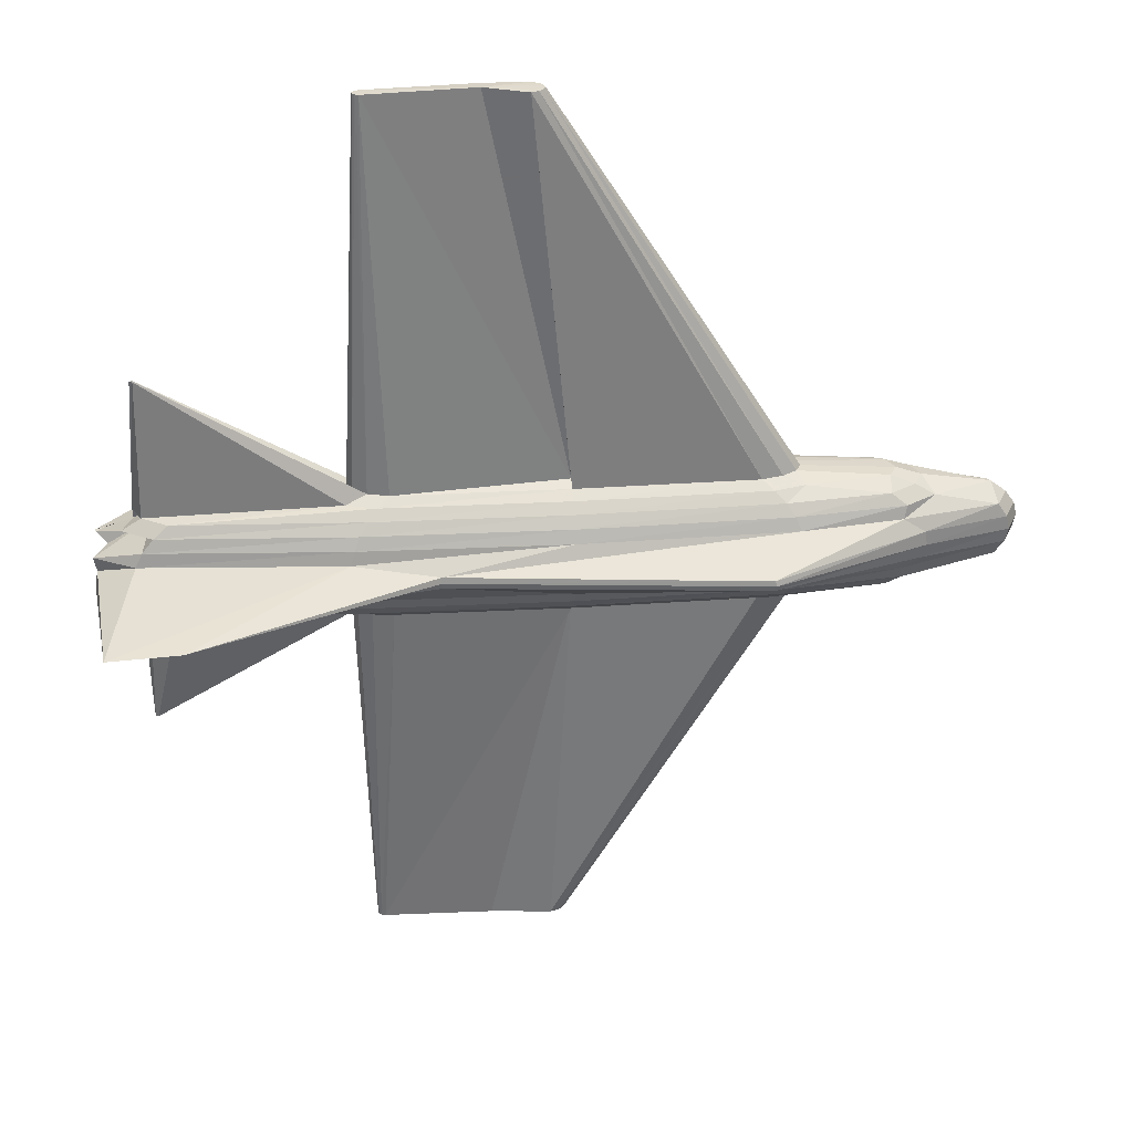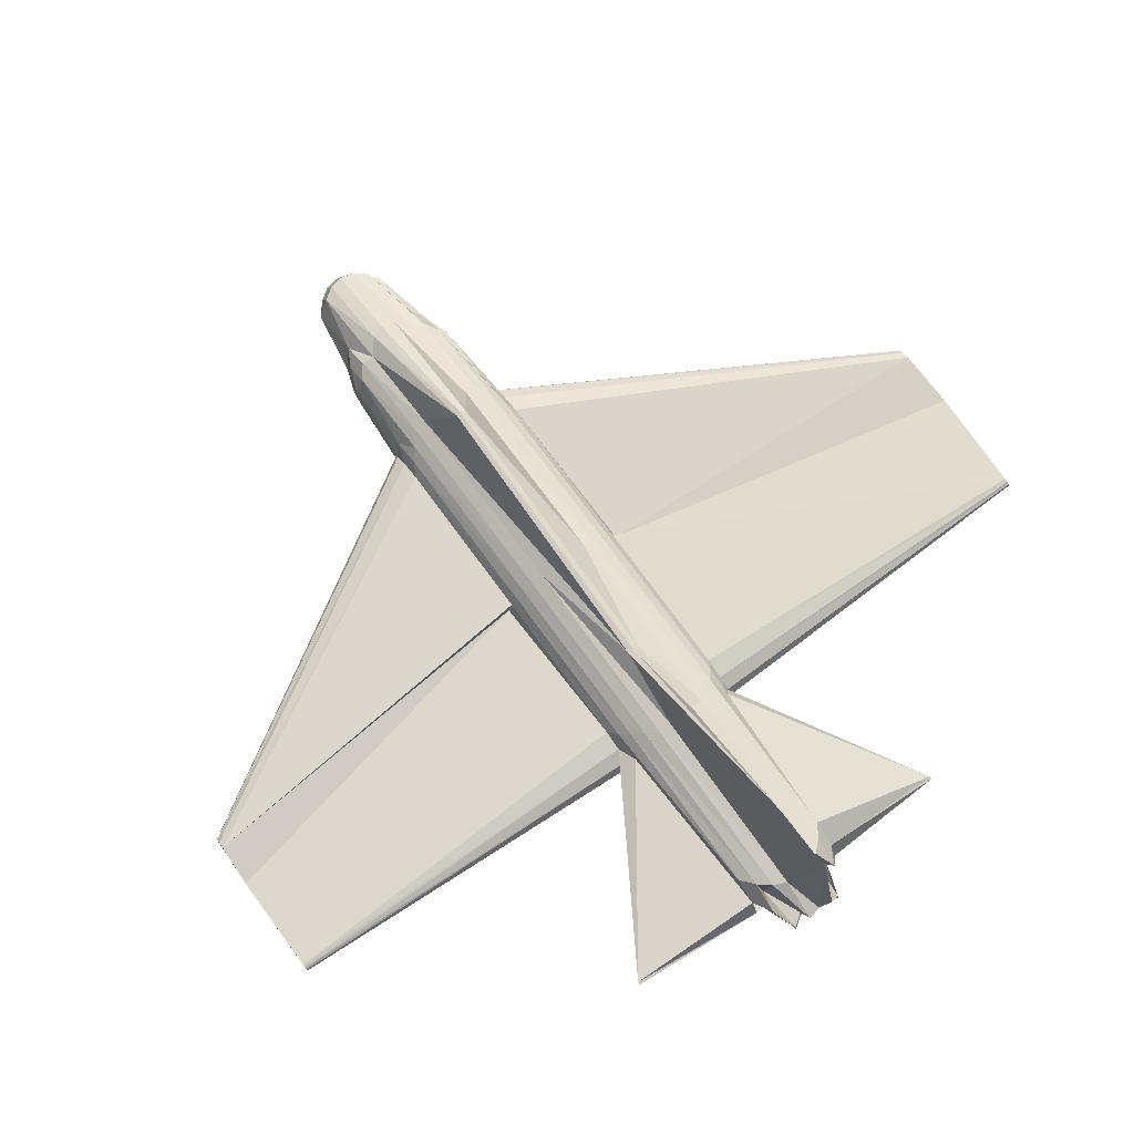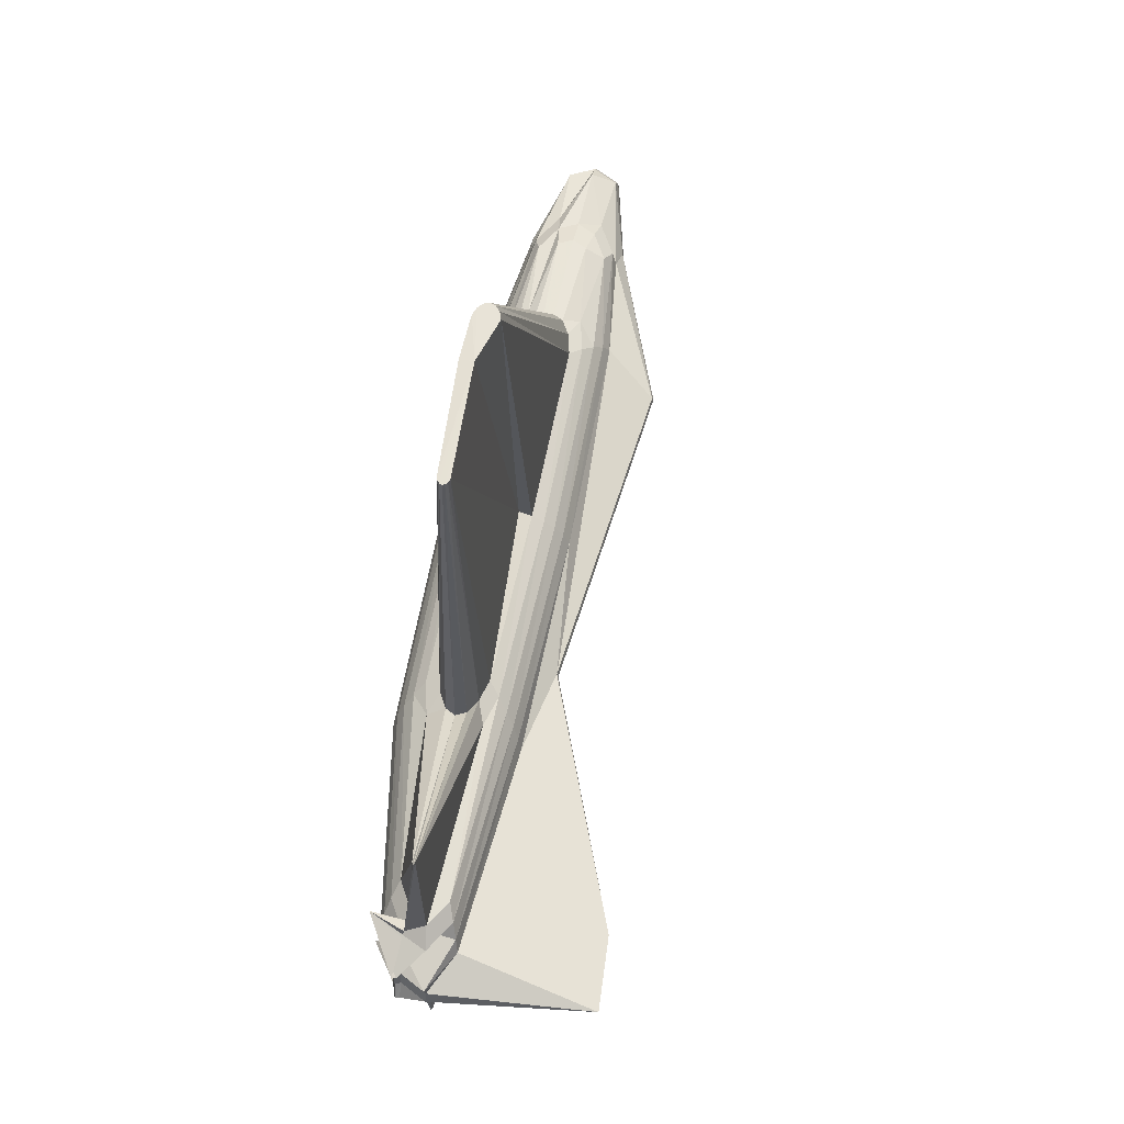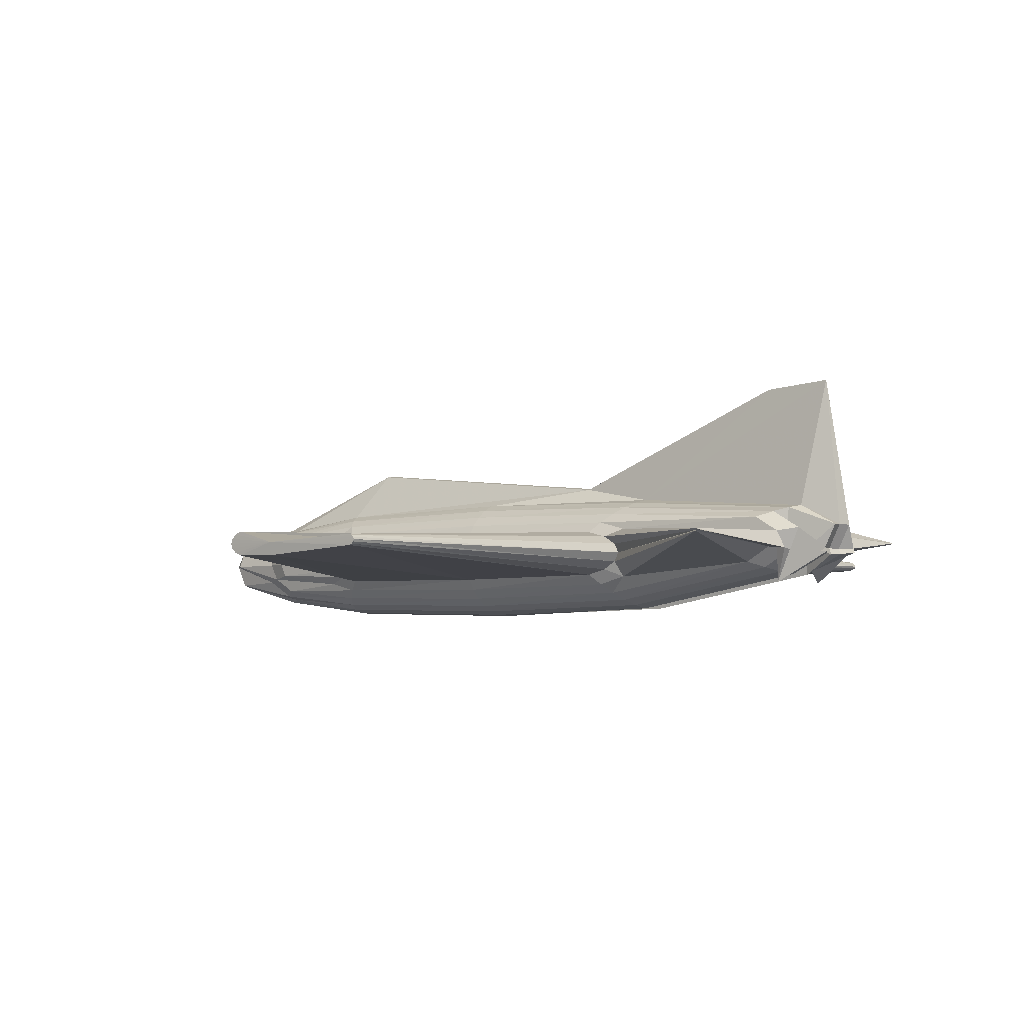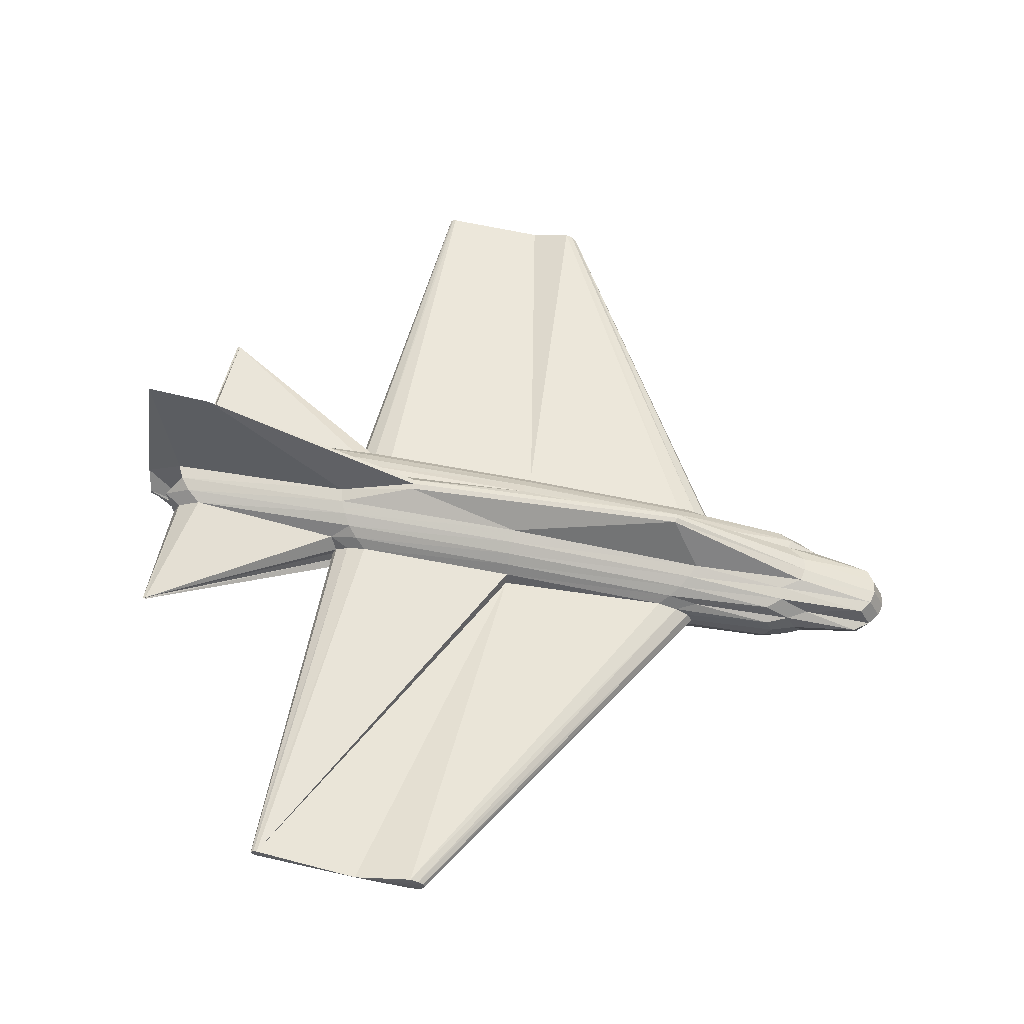
<metadata>
{"format":"obj","ext":"obj","renderer":"f3d","projection":"perspective","resolution":1024,"background":"white","views":[{"elev":33.0,"azim":175.1,"up":"+Z"},{"elev":72.0,"azim":54.1,"up":"+Y"},{"elev":63.2,"azim":101.8,"up":"+Z"},{"elev":-3.7,"azim":39.2,"up":"+Y"},{"elev":57.4,"azim":-167.8,"up":"+Y"}]}
</metadata>
<code>
v 0.5524 0.09297 0.975
v 0.6676 0.09223 0.9736
v 0.6668 0.08991 0.9736
v 0.6645 0.08795 0.9736
v 0.6611 0.08664 0.9736
v 0.5524 0.07971 0.9736
v 0.5084 0.08072 0.9736
v 0.5012 0.08359 0.9736
v 0.4963 0.08789 0.9736
v 0.4946 0.09297 0.9736
v 0.4963 0.09804 0.9736
v 0.5012 0.1023 0.9736
v 0.5084 0.1052 0.9736
v 0.4725 0.1062 0.5729
v 0.6611 0.09782 0.9736
v 0.6645 0.09651 0.9736
v 0.6668 0.09455 0.9736
v 0.6898 0.09297 0.5687
v 0.6848 0.08301 0.5687
v 0.6704 0.07458 0.5687
v 0.6489 0.06894 0.5687
v 0.4725 0.06696 0.5687
v 0.2872 0.06894 0.5687
v 0.2657 0.07458 0.5687
v 0.2513 0.08301 0.5687
v 0.2463 0.09297 0.5687
v 0.2513 0.1029 0.5687
v 0.2657 0.1114 0.5687
v 0.2872 0.117 0.5687
v 0.4725 0.119 0.5687
v 0.6489 0.117 0.5687
v 0.6704 0.1114 0.5687
v 0.6848 0.1029 0.5687
v 0.8865 0.1061 0.6994
v 0.8834 0.1048 0.6994
v 0.6916 0.06627 0.5618
v 0.6603 0.05808 0.5618
v 0.4725 0.05521 0.5618
v 0.2757 0.05808 0.5618
v 0.2445 0.06627 0.5618
v 0.1583 0.07852 0.5618
v 0.151 0.09297 0.5618
v 0.1583 0.1074 0.5618
v 0.2445 0.1197 0.5618
v 0.2757 0.1279 0.5618
v 0.4725 0.1307 0.5618
v 0.6603 0.1279 0.5618
v 0.6916 0.1197 0.5618
v 0.8834 0.1074 0.6994
v 0.897 0.09297 0.5526
v 0.8768 0.09452 0.5526
v 0.8502 0.07893 0.5526
v 0.6704 0.04856 0.5526
v 0.4725 0.04491 0.5526
v 0.2657 0.04856 0.5526
v 0.1606 0.05898 0.5526
v 0.1341 0.07458 0.5526
v 0.1247 0.09297 0.5526
v 0.1341 0.1114 0.5526
v 0.1606 0.127 0.5526
v 0.2657 0.1374 0.5526
v 0.4725 0.141 0.5526
v 0.6704 0.1374 0.5526
v 0.8611 0.127 0.5526
v 0.8877 0.1114 0.5526
v 0.8812 0.05674 0.5413
v 0.8967 0.09128 0.5413
v 0.8655 0.07295 0.5413
v 0.6786 0.04076 0.5413
v 0.4725 0.03645 0.5413
v 0.2574 0.04076 0.5413
v 0.1454 0.05301 0.5413
v 0.1141 0.07134 0.5413
v 0.05422 0.09297 0.5413
v 0.1141 0.1146 0.5413
v 0.1454 0.1329 0.5413
v 0.2574 0.1452 0.5413
v 0.4725 0.1495 0.5413
v 0.6786 0.1452 0.5413
v 0.8764 0.1329 0.5413
v 0.9076 0.1146 0.5413
v 0.9336 0.09297 0.5284
v 0.9349 0.08888 0.5284
v 0.8768 0.06851 0.5284
v 0.6848 0.03495 0.5284
v 0.4725 0.03017 0.5284
v 0.2513 0.03495 0.5284
v 0.1486 0.04856 0.5284
v 0.05039 0.06894 0.5284
v 0.0382 0.09297 0.5284
v 0.05039 0.117 0.5284
v 0.1486 0.1374 0.5284
v 0.2513 0.151 0.5284
v 0.4725 0.1558 0.5284
v 0.6848 0.151 0.5284
v 0.8877 0.1374 0.5284
v 0.8803 0.07051 0.5284
v 0.9237 0.09297 0.5145
v 0.9258 0.0874 0.5145
v 0.8838 0.06577 0.5145
v 0.6886 0.03138 0.5145
v 0.4725 0.02631 0.5145
v 0.2475 0.03138 0.5145
v 0.1271 0.04583 0.5145
v 0.04128 0.06746 0.5145
v 0.02833 0.09297 0.5145
v 0.04128 0.1185 0.5145
v 0.1271 0.1401 0.5145
v 0.2843 0.2017 0.5054
v 0.6025 0.1705 0.5073
v 0.6886 0.1546 0.5145
v 0.8947 0.1401 0.5145
v 0.9366 0.1185 0.5145
v 0.9204 0.09297 0.5
v 0.9227 0.0869 0.5
v 0.8952 0.1537 0.5
v 0.688 0.139 0.5
v 0.4725 0.025 0.5
v 0.2463 0.03017 0.5
v 0.1247 0.04491 0.5
v 0.0382 0.06696 0.5
v 0.025 0.09297 0.5
v 0.0382 0.119 0.5
v 0.1247 0.141 0.5
v 0.2825 0.2029 0.5
v 0.6025 0.1719 0.5009
v 0.8457 0.27 0.5
v 0.9186 0.2752 0.5
v 0.9336 0.119 0.5
v 0.9237 0.09297 0.4855
v 0.9258 0.0874 0.4855
v 0.8838 0.06577 0.4855
v 0.6886 0.03138 0.4855
v 0.4725 0.02631 0.4855
v 0.2475 0.03138 0.4855
v 0.1271 0.04583 0.4855
v 0.04128 0.06746 0.4855
v 0.02833 0.09297 0.4855
v 0.04128 0.1185 0.4855
v 0.1271 0.1401 0.4855
v 0.2843 0.2017 0.4946
v 0.6025 0.1705 0.4946
v 0.6886 0.1546 0.4855
v 0.8947 0.1401 0.4855
v 0.9366 0.1185 0.4855
v 0.9336 0.09297 0.4716
v 0.9349 0.08888 0.4716
v 0.8768 0.06851 0.4716
v 0.6848 0.03495 0.4716
v 0.4725 0.03017 0.4716
v 0.2513 0.03495 0.4716
v 0.1486 0.04856 0.4716
v 0.05039 0.06894 0.4716
v 0.0382 0.09297 0.4716
v 0.05039 0.117 0.4716
v 0.1486 0.1374 0.4716
v 0.2513 0.151 0.4716
v 0.4725 0.1558 0.4716
v 0.6848 0.151 0.4716
v 0.8877 0.1374 0.4716
v 0.8803 0.07051 0.4716
v 0.8812 0.05674 0.4587
v 0.8967 0.09128 0.4587
v 0.8655 0.07295 0.4587
v 0.6786 0.04076 0.4587
v 0.4725 0.03645 0.4587
v 0.2574 0.04076 0.4587
v 0.1454 0.05301 0.4587
v 0.1141 0.07134 0.4587
v 0.05422 0.09297 0.4587
v 0.1141 0.1146 0.4587
v 0.1454 0.1329 0.4587
v 0.2574 0.1452 0.4587
v 0.4725 0.1495 0.4587
v 0.6786 0.1452 0.4587
v 0.8764 0.1329 0.4587
v 0.9076 0.1146 0.4587
v 0.897 0.09297 0.4474
v 0.8768 0.09452 0.4474
v 0.8502 0.07893 0.4474
v 0.6704 0.04856 0.4474
v 0.4725 0.04491 0.4474
v 0.2657 0.04856 0.4474
v 0.1606 0.05898 0.4474
v 0.1341 0.07458 0.4474
v 0.1247 0.09297 0.4474
v 0.1341 0.1114 0.4474
v 0.1606 0.127 0.4474
v 0.2657 0.1374 0.4474
v 0.4725 0.141 0.4474
v 0.6704 0.1374 0.4474
v 0.8611 0.127 0.4474
v 0.8877 0.1114 0.4474
v 0.8934 0.1061 0.3149
v 0.8903 0.1048 0.3149
v 0.6916 0.06627 0.4382
v 0.6603 0.05808 0.4382
v 0.4725 0.05521 0.4382
v 0.2757 0.05808 0.4382
v 0.2445 0.06627 0.4382
v 0.1583 0.07852 0.4382
v 0.151 0.09297 0.4382
v 0.1583 0.1074 0.4382
v 0.2445 0.1197 0.4382
v 0.2757 0.1279 0.4382
v 0.4725 0.1307 0.4382
v 0.6603 0.1279 0.4382
v 0.6916 0.1197 0.4382
v 0.8903 0.1074 0.3149
v 0.6898 0.09297 0.4313
v 0.6848 0.08301 0.4313
v 0.6704 0.07458 0.4313
v 0.6489 0.06894 0.4313
v 0.4725 0.06696 0.4313
v 0.2872 0.06894 0.4313
v 0.2657 0.07458 0.4313
v 0.2513 0.08301 0.4313
v 0.2463 0.09297 0.4313
v 0.2513 0.1029 0.4313
v 0.2657 0.1114 0.4313
v 0.2872 0.117 0.4313
v 0.4725 0.119 0.4313
v 0.6489 0.117 0.4313
v 0.6704 0.1114 0.4313
v 0.6848 0.1029 0.4313
v 0.6795 0.09363 0.03044
v 0.6786 0.09131 0.03044
v 0.6759 0.08935 0.03044
v 0.6719 0.08804 0.03044
v 0.5574 0.08278 0.03044
v 0.4943 0.08378 0.03044
v 0.4858 0.08666 0.03044
v 0.4801 0.09096 0.03044
v 0.4781 0.09603 0.03044
v 0.4801 0.1011 0.03044
v 0.4858 0.1054 0.03044
v 0.4943 0.1083 0.03044
v 0.4725 0.1062 0.4271
v 0.6719 0.09922 0.03044
v 0.6759 0.09791 0.03044
v 0.6786 0.09595 0.03044
v 0.5574 0.09603 0.025
f 2 19 18
f 3 20 19
f 4 21 20
f 5 22 21
f 14 31 30
f 15 32 31
f 16 33 32
f 17 18 33
f 18 35 34
f 19 36 35
f 20 37 36
f 21 38 37
f 30 47 46
f 31 48 47
f 32 49 48
f 33 34 49
f 34 51 50
f 35 52 51
f 36 53 52
f 37 54 53
f 46 63 62
f 47 64 63
f 48 65 64
f 49 50 65
f 50 66 67
f 51 68 67
f 52 69 68
f 53 70 69
f 62 79 78
f 63 80 79
f 64 81 80
f 65 66 81
f 66 82 83
f 67 84 83
f 68 85 84
f 69 86 85
f 78 95 94
f 79 96 95
f 80 97 96
f 81 82 97
f 82 99 98
f 83 100 99
f 84 101 100
f 85 102 101
f 94 111 110
f 95 112 111
f 96 113 112
f 97 98 113
f 98 115 114
f 99 116 115
f 100 117 116
f 101 118 117
f 110 127 126
f 111 128 127
f 112 129 128
f 113 114 129
f 114 131 130
f 115 132 131
f 116 133 132
f 117 134 133
f 126 143 142
f 127 144 143
f 128 145 144
f 129 130 145
f 130 147 146
f 131 148 147
f 132 149 148
f 133 150 149
f 142 159 158
f 143 160 159
f 144 161 160
f 145 146 161
f 146 162 163
f 147 163 164
f 148 165 164
f 149 166 165
f 158 175 174
f 159 176 175
f 160 177 176
f 161 162 177
f 162 179 178
f 163 180 179
f 164 181 180
f 165 182 181
f 174 191 190
f 175 192 191
f 176 193 192
f 177 178 193
f 178 195 194
f 179 196 195
f 180 197 196
f 181 198 197
f 190 207 206
f 191 208 207
f 192 209 208
f 193 194 209
f 194 211 210
f 195 212 211
f 196 213 212
f 197 214 213
f 206 223 222
f 207 224 223
f 208 225 224
f 209 210 225
f 210 227 226
f 211 228 227
f 212 229 228
f 213 230 229
f 222 239 238
f 223 240 239
f 224 241 240
f 225 226 241
f 6 23 22
f 7 24 23
f 8 25 24
f 9 26 25
f 10 27 26
f 11 28 27
f 12 29 28
f 13 30 29
f 22 39 38
f 23 40 39
f 24 41 40
f 25 42 41
f 26 43 42
f 27 44 43
f 28 45 44
f 29 46 45
f 38 55 54
f 39 56 55
f 40 57 56
f 41 58 57
f 42 59 58
f 43 60 59
f 44 61 60
f 45 62 61
f 54 71 70
f 55 72 71
f 56 73 72
f 57 74 73
f 58 75 74
f 59 76 75
f 60 77 76
f 61 78 77
f 70 87 86
f 71 88 87
f 72 89 88
f 73 90 89
f 74 91 90
f 75 92 91
f 76 93 92
f 77 94 93
f 86 103 102
f 87 104 103
f 88 105 104
f 89 106 105
f 90 107 106
f 91 108 107
f 93 110 109
f 102 119 118
f 103 120 119
f 104 121 120
f 105 122 121
f 106 123 122
f 107 124 123
f 109 126 125
f 118 135 134
f 119 136 135
f 120 137 136
f 121 138 137
f 122 139 138
f 123 140 139
f 125 142 141
f 134 151 150
f 135 152 151
f 136 153 152
f 137 154 153
f 138 155 154
f 139 156 155
f 141 158 157
f 150 167 166
f 151 168 167
f 152 169 168
f 153 170 169
f 154 171 170
f 155 172 171
f 156 173 172
f 157 174 173
f 166 183 182
f 167 184 183
f 168 185 184
f 169 186 185
f 170 187 186
f 171 188 187
f 172 189 188
f 173 190 189
f 182 199 198
f 183 200 199
f 184 201 200
f 185 202 201
f 186 203 202
f 187 204 203
f 188 205 204
f 189 206 205
f 198 215 214
f 199 216 215
f 200 217 216
f 201 218 217
f 202 219 218
f 203 220 219
f 204 221 220
f 205 222 221
f 214 231 230
f 215 232 231
f 216 233 232
f 217 234 233
f 218 235 234
f 219 236 235
f 220 237 236
f 221 238 237
f 1 3 2
f 1 4 3
f 1 5 4
f 1 6 5
f 1 7 6
f 1 8 7
f 1 9 8
f 1 10 9
f 1 11 10
f 1 12 11
f 1 13 12
f 1 14 13
f 1 15 14
f 1 16 15
f 1 17 16
f 1 2 17
f 242 226 227
f 242 227 228
f 242 228 229
f 242 229 230
f 242 230 231
f 242 231 232
f 242 232 233
f 242 233 234
f 242 234 235
f 242 235 236
f 242 236 237
f 242 237 238
f 242 238 239
f 242 239 240
f 242 240 241
f 242 241 226
f 92 109 108
f 108 125 124
f 124 141 140
f 140 157 156
f 2 3 19
f 3 4 20
f 4 5 21
f 5 6 22
f 14 15 31
f 15 16 32
f 16 17 33
f 17 2 18
f 18 19 35
f 19 20 36
f 20 21 37
f 21 22 38
f 30 31 47
f 31 32 48
f 32 33 49
f 33 18 34
f 34 35 51
f 35 36 52
f 36 37 53
f 37 38 54
f 46 47 63
f 47 48 64
f 48 49 65
f 49 34 50
f 50 67 51
f 51 52 68
f 52 53 69
f 53 54 70
f 62 63 79
f 63 64 80
f 64 65 81
f 65 66 50
f 66 83 67
f 67 68 84
f 68 69 85
f 69 70 86
f 78 79 95
f 79 80 96
f 80 81 97
f 81 82 66
f 82 83 99
f 83 84 100
f 84 85 101
f 85 86 102
f 94 95 111
f 95 96 112
f 96 97 113
f 97 82 98
f 98 99 115
f 99 100 116
f 100 101 117
f 101 102 118
f 110 111 127
f 111 112 128
f 112 113 129
f 113 98 114
f 114 115 131
f 115 116 132
f 116 117 133
f 117 118 134
f 126 127 143
f 127 128 144
f 128 129 145
f 129 114 130
f 130 131 147
f 131 132 148
f 132 133 149
f 133 134 150
f 142 143 159
f 143 144 160
f 144 145 161
f 145 130 146
f 146 147 163
f 147 164 148
f 148 149 165
f 149 150 166
f 158 159 175
f 159 160 176
f 160 161 177
f 161 162 146
f 162 163 179
f 163 164 180
f 164 165 181
f 165 166 182
f 174 175 191
f 175 176 192
f 176 177 193
f 177 162 178
f 178 179 195
f 179 180 196
f 180 181 197
f 181 182 198
f 190 191 207
f 191 192 208
f 192 193 209
f 193 178 194
f 194 195 211
f 195 196 212
f 196 197 213
f 197 198 214
f 206 207 223
f 207 208 224
f 208 209 225
f 209 194 210
f 210 211 227
f 211 212 228
f 212 213 229
f 213 214 230
f 222 223 239
f 223 224 240
f 224 225 241
f 225 210 226
f 6 7 23
f 7 8 24
f 8 9 25
f 9 10 26
f 10 11 27
f 11 12 28
f 12 13 29
f 13 14 30
f 22 23 39
f 23 24 40
f 24 25 41
f 25 26 42
f 26 27 43
f 27 28 44
f 28 29 45
f 29 30 46
f 38 39 55
f 39 40 56
f 40 41 57
f 41 42 58
f 42 43 59
f 43 44 60
f 44 45 61
f 45 46 62
f 54 55 71
f 55 56 72
f 56 57 73
f 57 58 74
f 58 59 75
f 59 60 76
f 60 61 77
f 61 62 78
f 70 71 87
f 71 72 88
f 72 73 89
f 73 74 90
f 74 75 91
f 75 76 92
f 76 77 93
f 77 78 94
f 86 87 103
f 87 88 104
f 88 89 105
f 89 90 106
f 90 91 107
f 91 92 108
f 93 94 110
f 102 103 119
f 103 104 120
f 104 105 121
f 105 106 122
f 106 107 123
f 107 108 124
f 109 110 126
f 118 119 135
f 119 120 136
f 120 121 137
f 121 122 138
f 122 123 139
f 123 124 140
f 125 126 142
f 134 135 151
f 135 136 152
f 136 137 153
f 137 138 154
f 138 139 155
f 139 140 156
f 141 142 158
f 150 151 167
f 151 152 168
f 152 153 169
f 153 154 170
f 154 155 171
f 155 156 172
f 156 157 173
f 157 158 174
f 166 167 183
f 167 168 184
f 168 169 185
f 169 170 186
f 170 171 187
f 171 172 188
f 172 173 189
f 173 174 190
f 182 183 199
f 183 184 200
f 184 185 201
f 185 186 202
f 186 187 203
f 187 188 204
f 188 189 205
f 189 190 206
f 198 199 215
f 199 200 216
f 200 201 217
f 201 202 218
f 202 203 219
f 203 204 220
f 204 205 221
f 205 206 222
f 214 215 231
f 215 216 232
f 216 217 233
f 217 218 234
f 218 219 235
f 219 220 236
f 220 221 237
f 221 222 238
f 92 93 109
f 108 109 125
f 124 125 141
f 140 141 157

</code>
